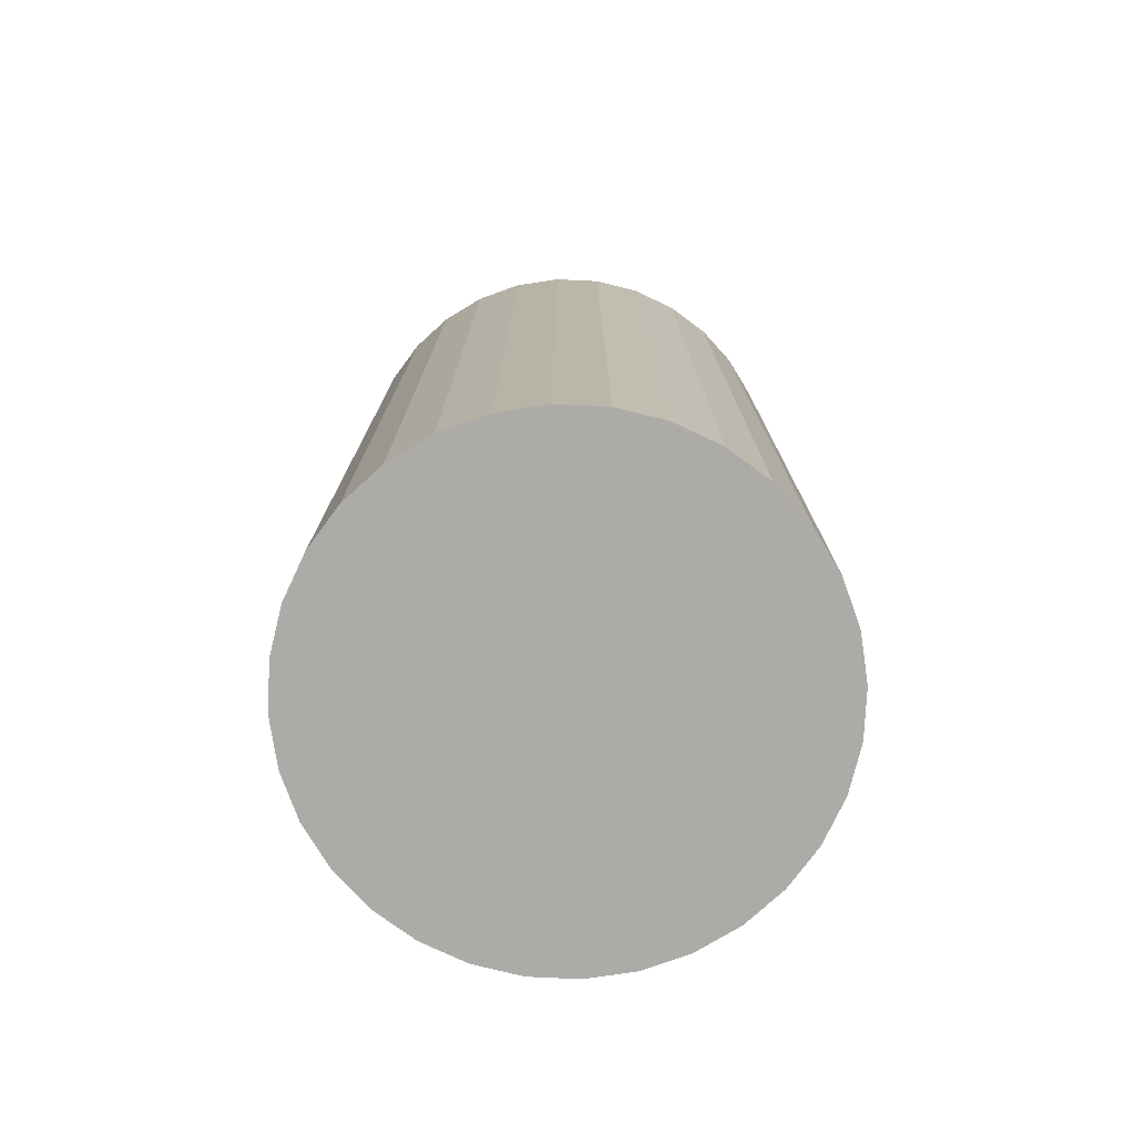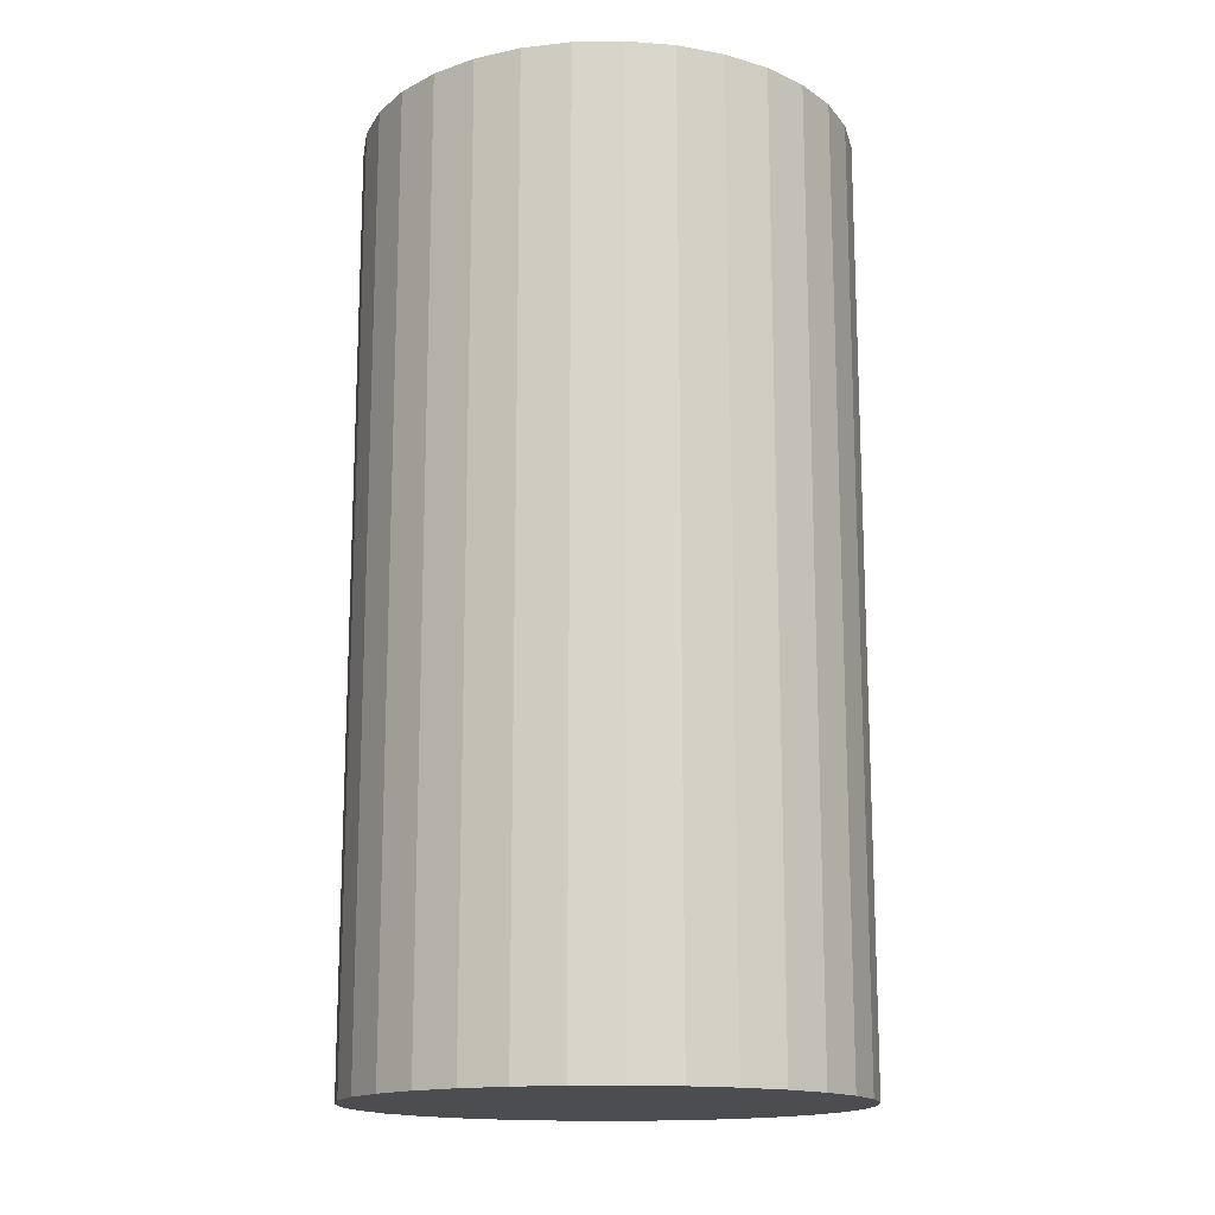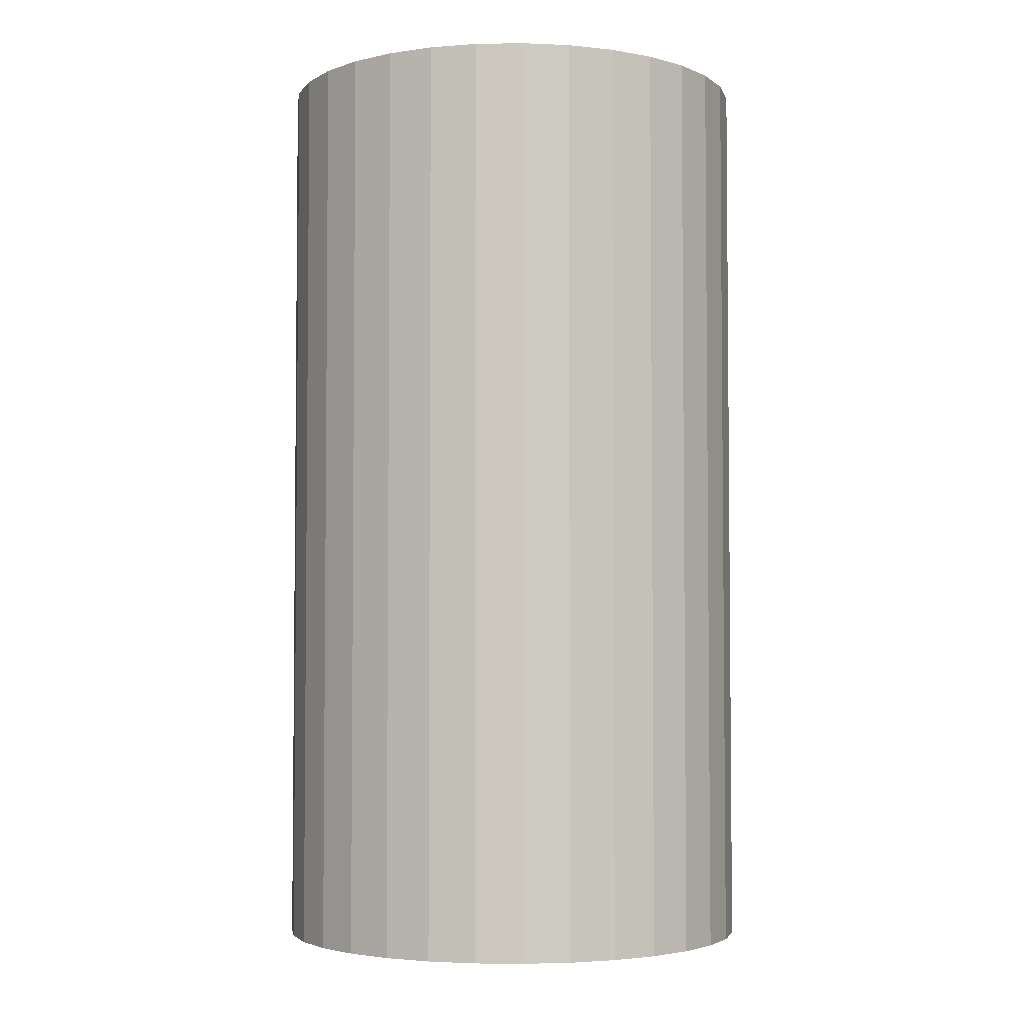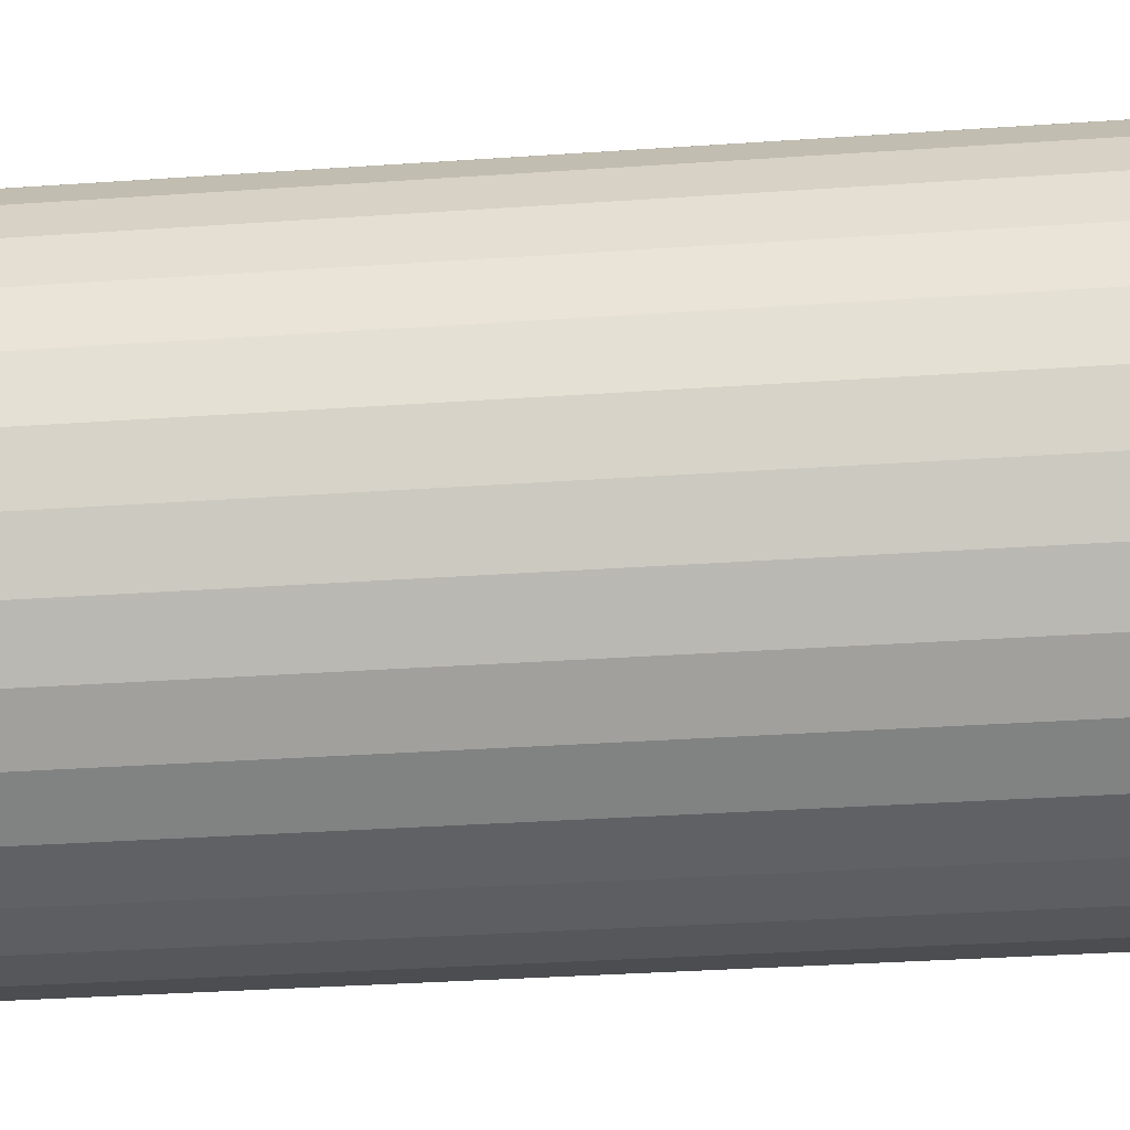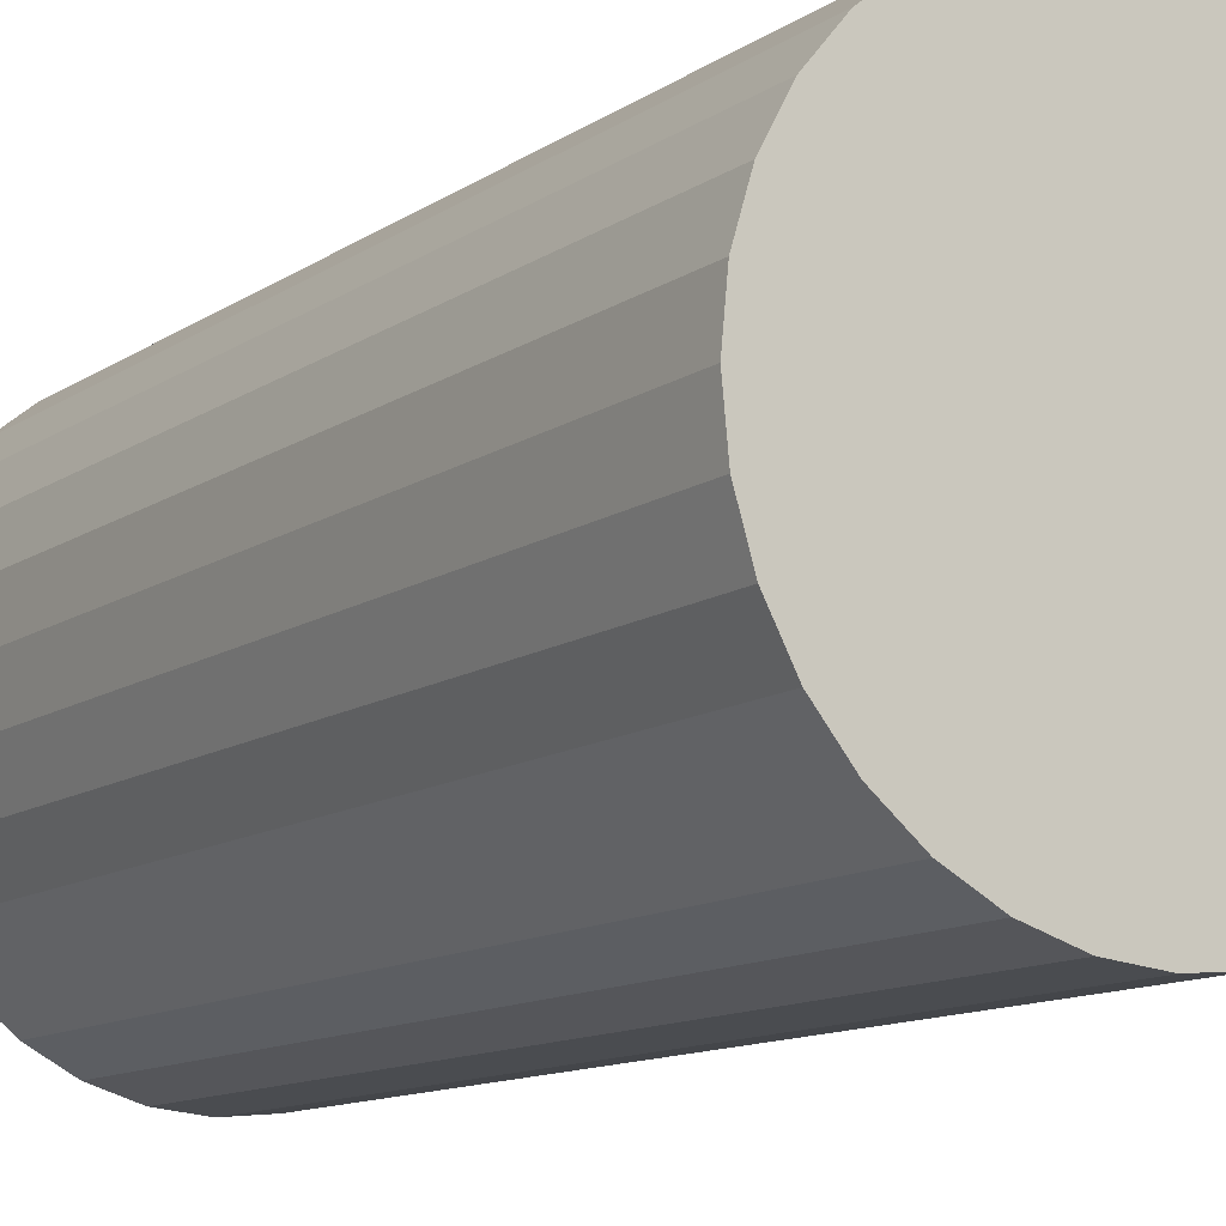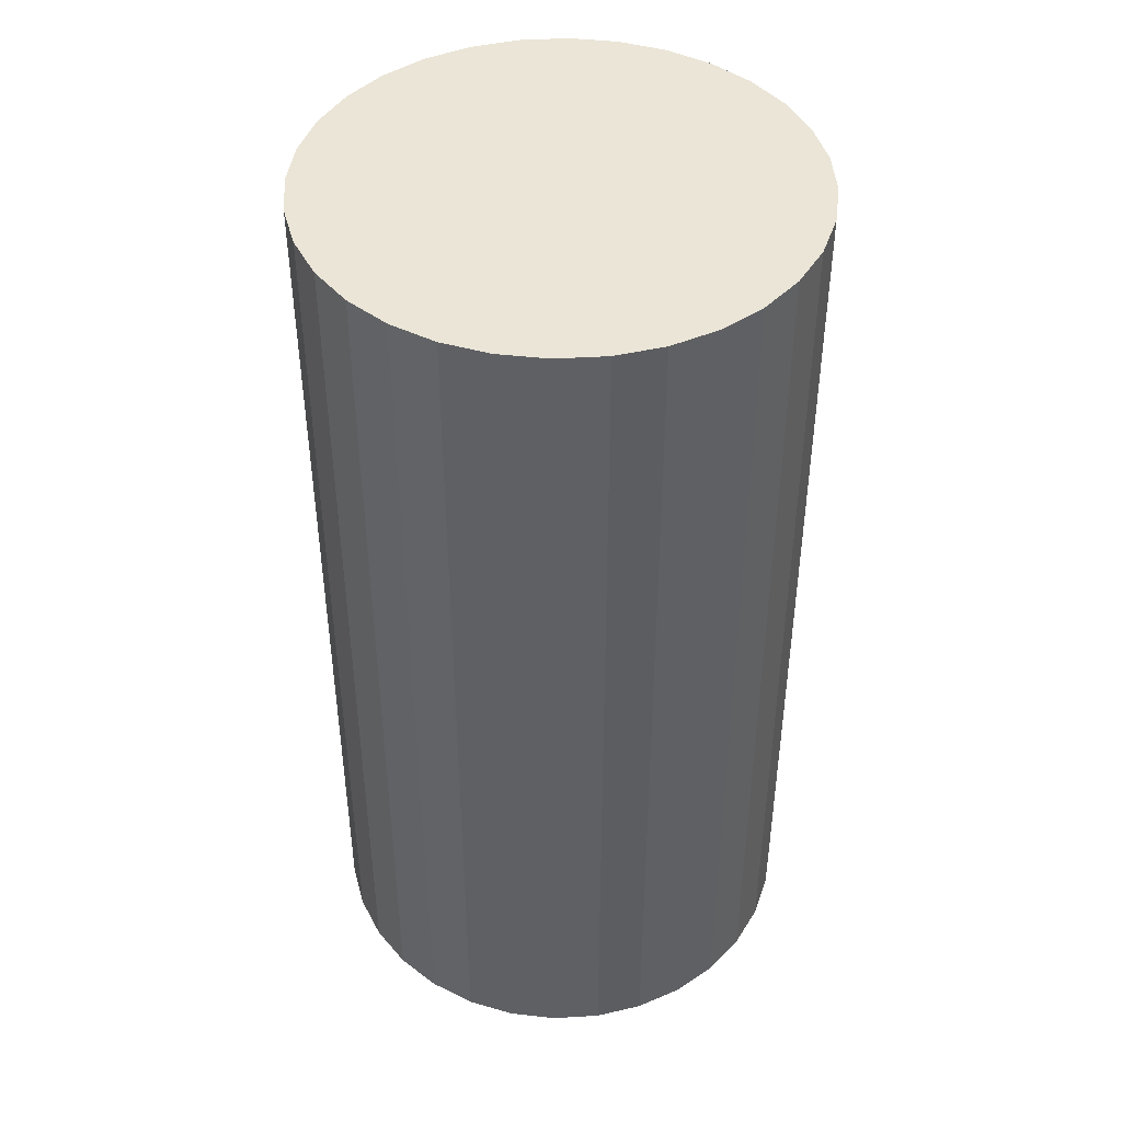
<metadata>
{"format":"obj","ext":"obj","renderer":"f3d","projection":"perspective","resolution":1024,"background":"white","views":[{"elev":-76.5,"azim":-75.8,"up":"+Z"},{"elev":-15.6,"azim":-93.6,"up":"+Z"},{"elev":-3.6,"azim":42.5,"up":"+Z"},{"elev":-32.9,"azim":95.5,"up":"+Y"},{"elev":-11.7,"azim":147.3,"up":"+Y"},{"elev":44.3,"azim":136.7,"up":"+Z"}]}
</metadata>
<code>
v 0 0 -0.04897
v 0.02574 0 -0.04897
v 0.02574 0 0.04897
v 0 0 0.04897
v 0.02525 0.005022 -0.04897
v 0.02525 0.005022 0.04897
v 0.02378 0.009851 -0.04897
v 0.02378 0.009851 0.04897
v 0.0214 0.0143 -0.04897
v 0.0214 0.0143 0.04897
v 0.0182 0.0182 -0.04897
v 0.0182 0.0182 0.04897
v 0.0143 0.0214 -0.04897
v 0.0143 0.0214 0.04897
v 0.009851 0.02378 -0.04897
v 0.009851 0.02378 0.04897
v 0.005022 0.02525 -0.04897
v 0.005022 0.02525 0.04897
v 0 0.02574 -0.04897
v 0 0.02574 0.04897
v -0.005022 0.02525 -0.04897
v -0.005022 0.02525 0.04897
v -0.009851 0.02378 -0.04897
v -0.009851 0.02378 0.04897
v -0.0143 0.0214 -0.04897
v -0.0143 0.0214 0.04897
v -0.0182 0.0182 -0.04897
v -0.0182 0.0182 0.04897
v -0.0214 0.0143 -0.04897
v -0.0214 0.0143 0.04897
v -0.02378 0.009851 -0.04897
v -0.02378 0.009851 0.04897
v -0.02525 0.005022 -0.04897
v -0.02525 0.005022 0.04897
v -0.02574 0 -0.04897
v -0.02574 0 0.04897
v -0.02525 -0.005022 -0.04897
v -0.02525 -0.005022 0.04897
v -0.02378 -0.009851 -0.04897
v -0.02378 -0.009851 0.04897
v -0.0214 -0.0143 -0.04897
v -0.0214 -0.0143 0.04897
v -0.0182 -0.0182 -0.04897
v -0.0182 -0.0182 0.04897
v -0.0143 -0.0214 -0.04897
v -0.0143 -0.0214 0.04897
v -0.009851 -0.02378 -0.04897
v -0.009851 -0.02378 0.04897
v -0.005022 -0.02525 -0.04897
v -0.005022 -0.02525 0.04897
v -0 -0.02574 -0.04897
v -0 -0.02574 0.04897
v 0.005022 -0.02525 -0.04897
v 0.005022 -0.02525 0.04897
v 0.009851 -0.02378 -0.04897
v 0.009851 -0.02378 0.04897
v 0.0143 -0.0214 -0.04897
v 0.0143 -0.0214 0.04897
v 0.0182 -0.0182 -0.04897
v 0.0182 -0.0182 0.04897
v 0.0214 -0.0143 -0.04897
v 0.0214 -0.0143 0.04897
v 0.02378 -0.009851 -0.04897
v 0.02378 -0.009851 0.04897
v 0.02525 -0.005022 -0.04897
v 0.02525 -0.005022 0.04897
f 2 1 5
f 2 5 3
f 3 5 6
f 3 6 4
f 5 1 7
f 5 7 6
f 6 7 8
f 6 8 4
f 7 1 9
f 7 9 8
f 8 9 10
f 8 10 4
f 9 1 11
f 9 11 10
f 10 11 12
f 10 12 4
f 11 1 13
f 11 13 12
f 12 13 14
f 12 14 4
f 13 1 15
f 13 15 14
f 14 15 16
f 14 16 4
f 15 1 17
f 15 17 16
f 16 17 18
f 16 18 4
f 17 1 19
f 17 19 18
f 18 19 20
f 18 20 4
f 19 1 21
f 19 21 20
f 20 21 22
f 20 22 4
f 21 1 23
f 21 23 22
f 22 23 24
f 22 24 4
f 23 1 25
f 23 25 24
f 24 25 26
f 24 26 4
f 25 1 27
f 25 27 26
f 26 27 28
f 26 28 4
f 27 1 29
f 27 29 28
f 28 29 30
f 28 30 4
f 29 1 31
f 29 31 30
f 30 31 32
f 30 32 4
f 31 1 33
f 31 33 32
f 32 33 34
f 32 34 4
f 33 1 35
f 33 35 34
f 34 35 36
f 34 36 4
f 35 1 37
f 35 37 36
f 36 37 38
f 36 38 4
f 37 1 39
f 37 39 38
f 38 39 40
f 38 40 4
f 39 1 41
f 39 41 40
f 40 41 42
f 40 42 4
f 41 1 43
f 41 43 42
f 42 43 44
f 42 44 4
f 43 1 45
f 43 45 44
f 44 45 46
f 44 46 4
f 45 1 47
f 45 47 46
f 46 47 48
f 46 48 4
f 47 1 49
f 47 49 48
f 48 49 50
f 48 50 4
f 49 1 51
f 49 51 50
f 50 51 52
f 50 52 4
f 51 1 53
f 51 53 52
f 52 53 54
f 52 54 4
f 53 1 55
f 53 55 54
f 54 55 56
f 54 56 4
f 55 1 57
f 55 57 56
f 56 57 58
f 56 58 4
f 57 1 59
f 57 59 58
f 58 59 60
f 58 60 4
f 59 1 61
f 59 61 60
f 60 61 62
f 60 62 4
f 61 1 63
f 61 63 62
f 62 63 64
f 62 64 4
f 63 1 65
f 63 65 64
f 64 65 66
f 64 66 4
f 65 1 2
f 65 2 66
f 66 2 3
f 66 3 4

</code>
